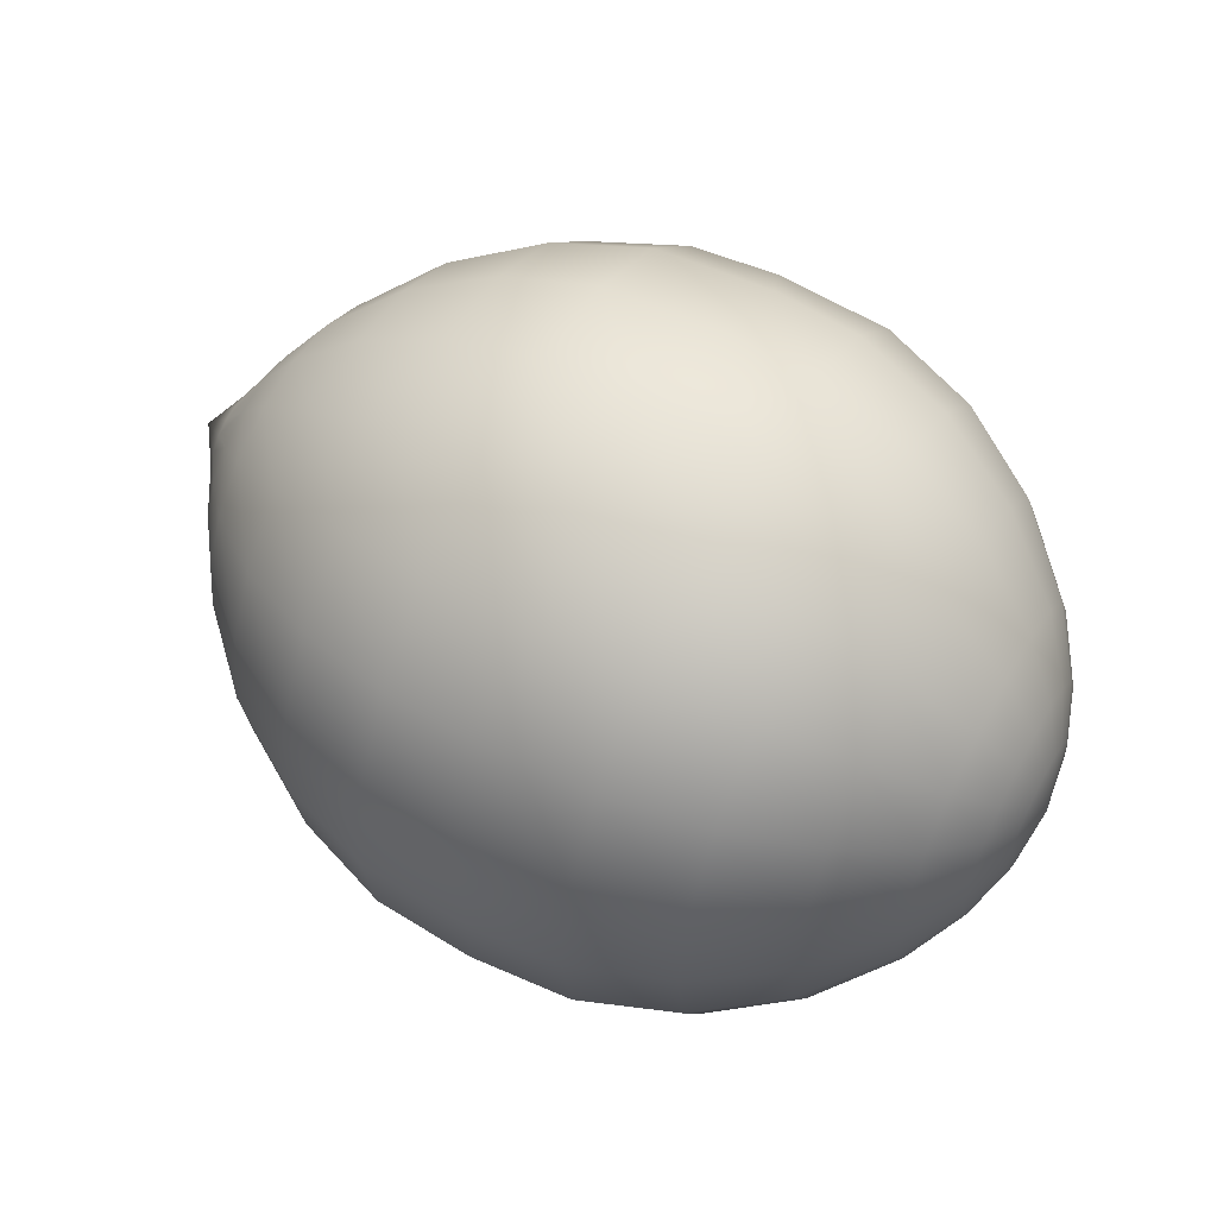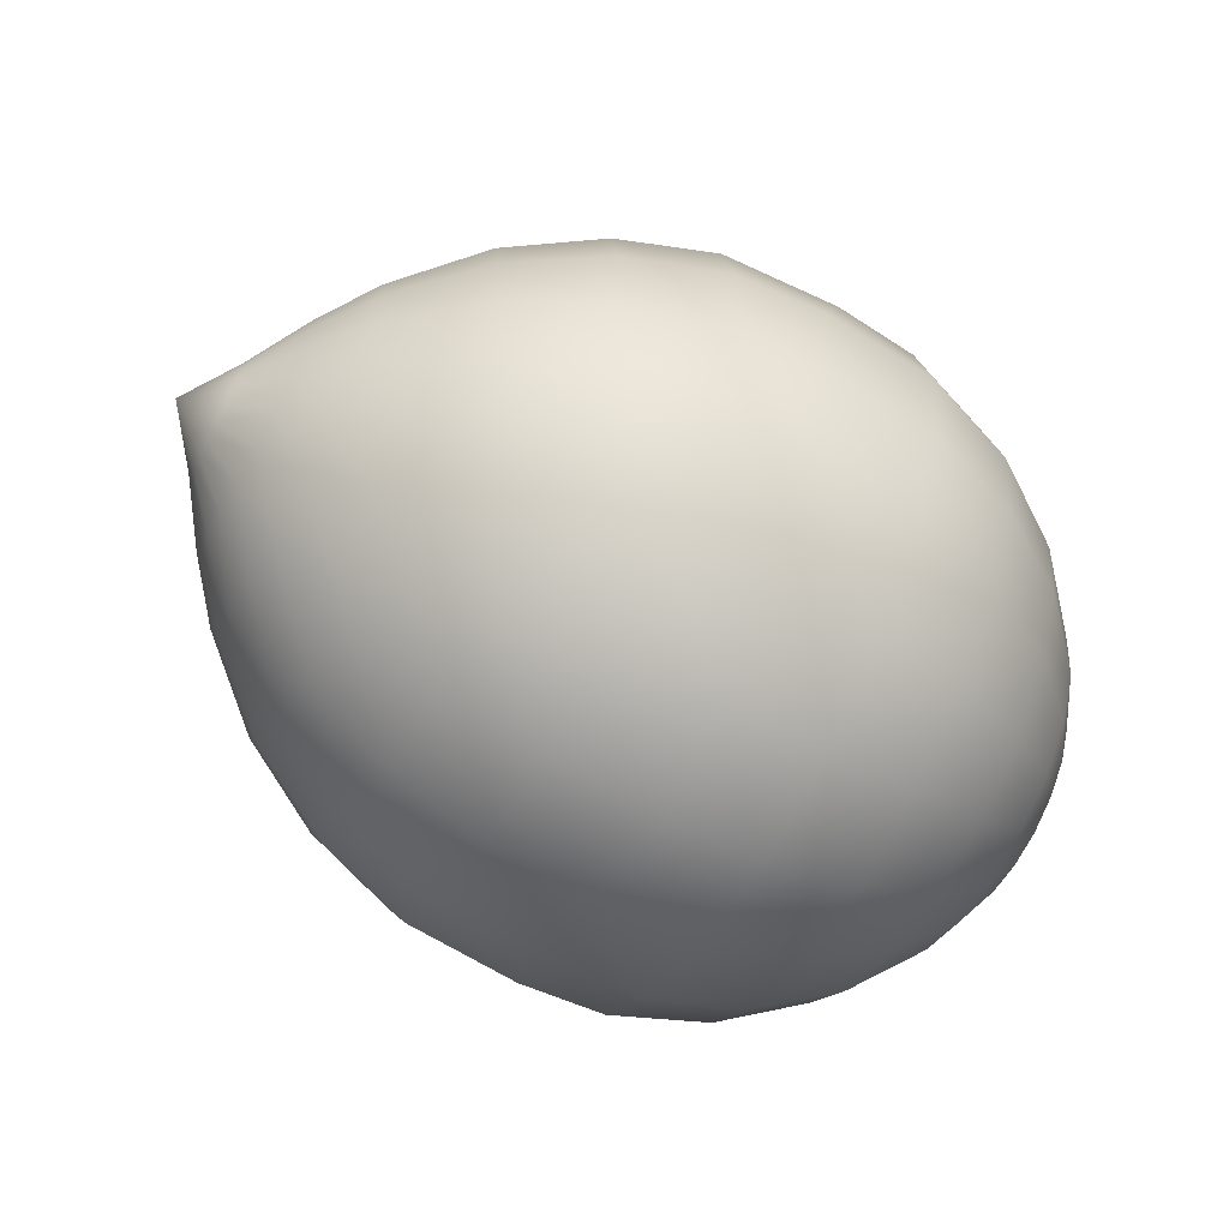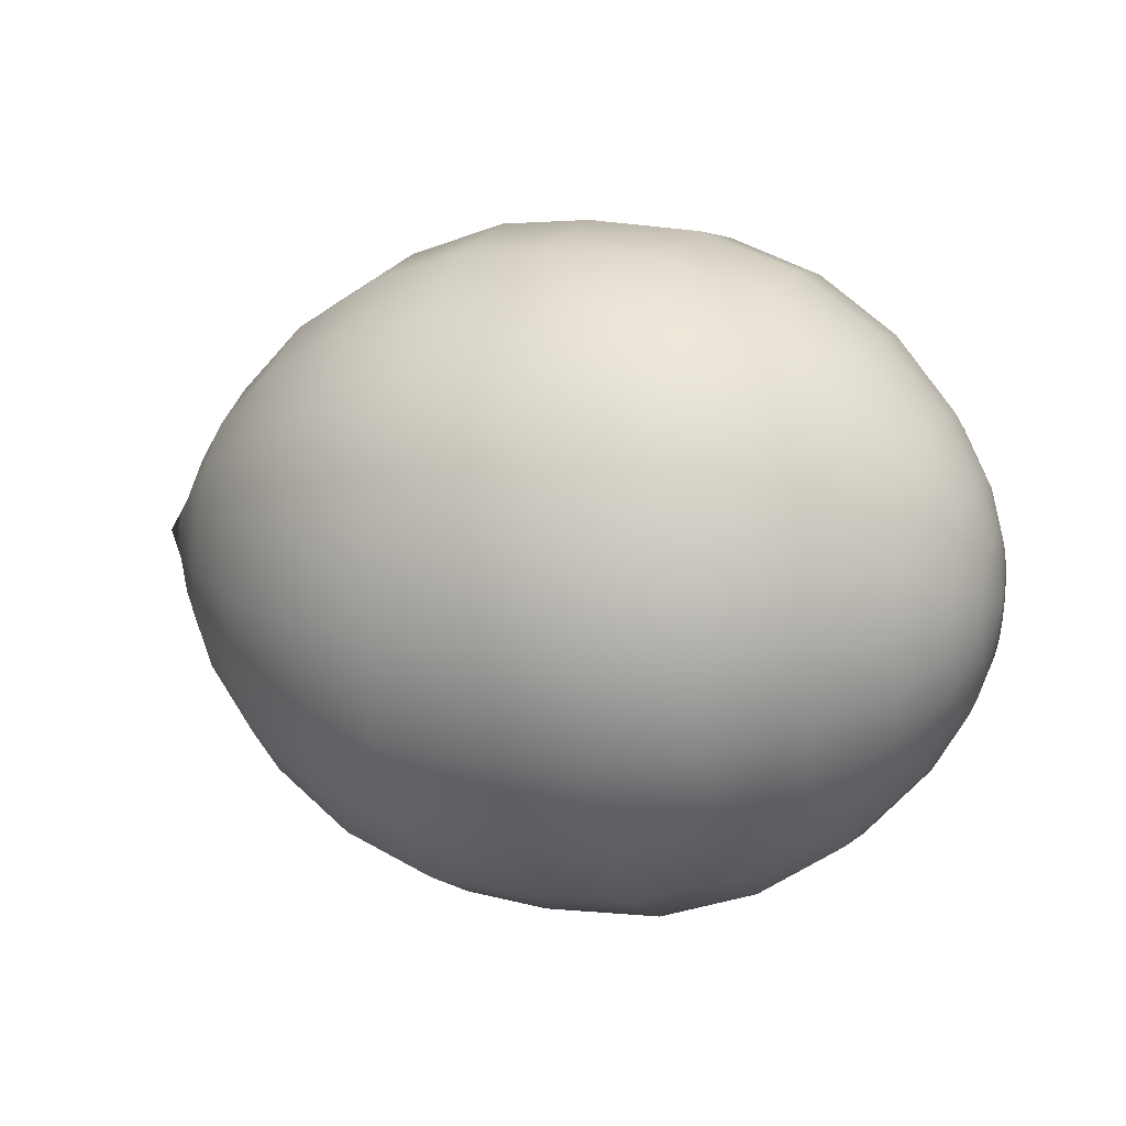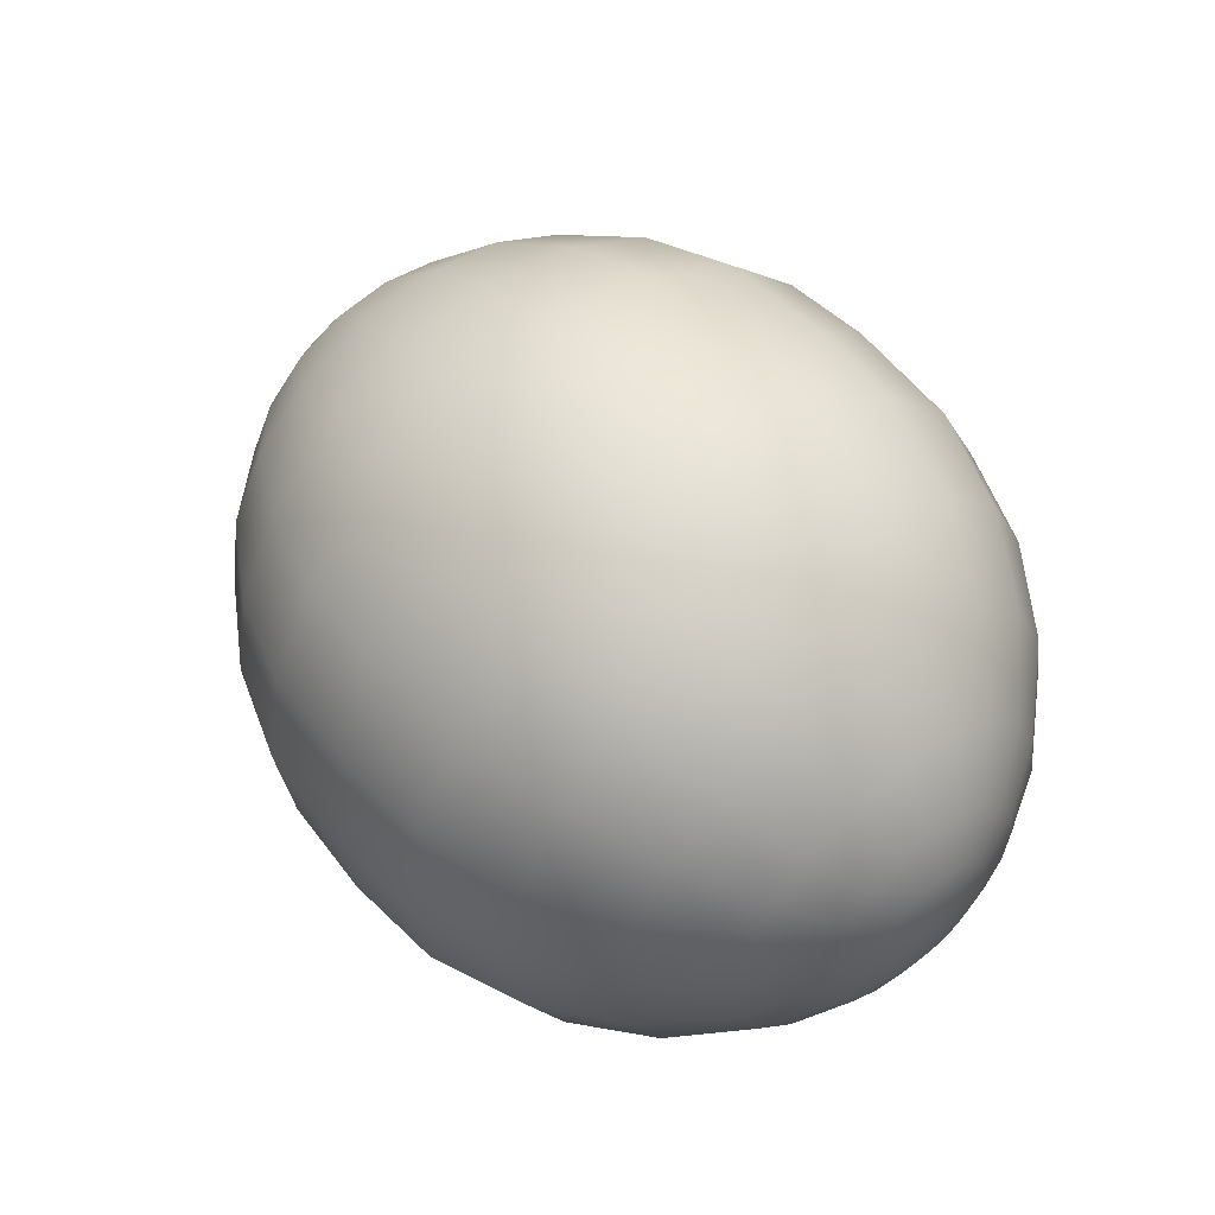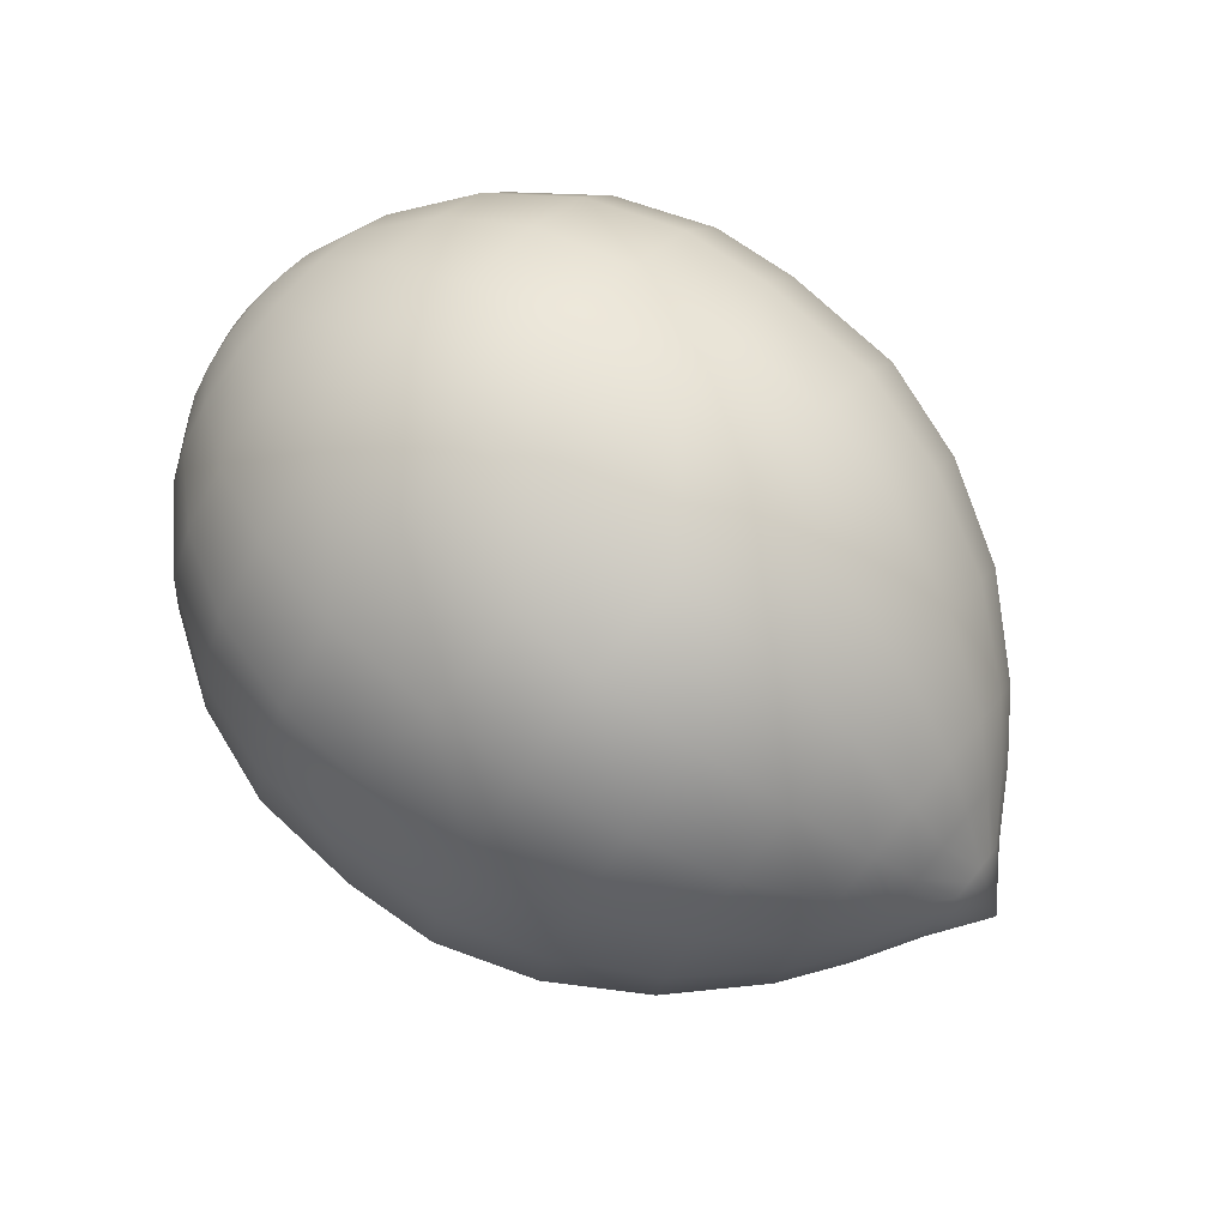
<metadata>
{"format":"obj","ext":"obj","renderer":"f3d","projection":"perspective","resolution":1024,"background":"white","views":[{"elev":57.4,"azim":-151.2,"up":"+Y"},{"elev":-65.1,"azim":151.5,"up":"+Z"},{"elev":13.3,"azim":-159.8,"up":"+Y"},{"elev":53.3,"azim":-129.7,"up":"+Y"},{"elev":77.8,"azim":39.0,"up":"+Z"}]}
</metadata>
<code>
g default
v -0.9511 -0.4126 -0.1331
v -0.9511 -0.3509 -0.254
v -0.9511 -0.2549 -0.35
v -0.9511 -0.134 -0.4117
v -0.9511 0.000144 -0.4329
v -0.9511 0.1342 -0.4117
v -0.9511 0.2552 -0.35
v -0.9511 0.3512 -0.254
v -0.9511 0.4128 -0.1331
v -0.9511 0.4341 0.001025
v -0.9511 0.4128 0.1351
v -0.9511 0.3512 0.2561
v -0.9511 0.2552 0.3521
v -0.9511 0.1342 0.4137
v -0.9511 0.000142 0.435
v -0.9511 -0.134 0.4137
v -0.9511 -0.2549 0.3521
v -0.9511 -0.3509 0.2561
v -0.9511 -0.4126 0.1351
v -0.9511 -0.4338 0.001023
v -0.7897 -0.5835 -0.1886
v -0.7897 -0.4963 -0.3597
v -0.7897 -0.3606 -0.4955
v -0.7897 -0.1895 -0.5826
v -0.7897 0.000145 -0.6127
v -0.7897 0.1898 -0.5826
v -0.7897 0.3609 -0.4955
v -0.7897 0.4966 -0.3597
v -0.7897 0.5838 -0.1886
v -0.7897 0.6138 0.001025
v -0.7897 0.5838 0.1907
v -0.7897 0.4966 0.3617
v -0.7897 0.3609 0.4975
v -0.7897 0.1898 0.5847
v -0.7897 0.000142 0.6147
v -0.7897 -0.1895 0.5847
v -0.7897 -0.3606 0.4975
v -0.7897 -0.4963 0.3617
v -0.7897 -0.5835 0.1907
v -0.7897 -0.6135 0.001023
v -0.588 -0.7147 -0.2312
v -0.588 -0.6079 -0.4408
v -0.588 -0.4416 -0.607
v -0.588 -0.2321 -0.7138
v -0.5879 0.000145 -0.7506
v -0.588 0.2324 -0.7138
v -0.588 0.4419 -0.607
v -0.588 0.6082 -0.4408
v -0.588 0.715 -0.2312
v -0.588 0.7518 0.001026
v -0.588 0.715 0.2333
v -0.588 0.6082 0.4428
v -0.588 0.4419 0.6091
v -0.588 0.2324 0.7158
v -0.588 0.000142 0.7526
v -0.588 -0.2321 0.7158
v -0.588 -0.4416 0.6091
v -0.588 -0.6079 0.4428
v -0.588 -0.7147 0.2333
v -0.588 -0.7515 0.001023
v -0.3521 -0.7941 -0.257
v -0.3521 -0.6755 -0.4898
v -0.3521 -0.4907 -0.6746
v -0.3521 -0.2579 -0.7932
v -0.3521 0.000145 -0.8341
v -0.3521 0.2582 -0.7932
v -0.3521 0.491 -0.6746
v -0.3521 0.6757 -0.4898
v -0.3521 0.7944 -0.257
v -0.3521 0.8352 0.001027
v -0.3521 0.7944 0.2591
v -0.3521 0.6757 0.4919
v -0.3521 0.491 0.6766
v -0.3521 0.2582 0.7952
v -0.3521 0.000142 0.8361
v -0.3521 -0.2579 0.7952
v -0.3521 -0.4907 0.6766
v -0.3521 -0.6755 0.4919
v -0.3521 -0.7941 0.2591
v -0.3521 -0.835 0.001024
v -0.06041 -0.8104 -0.2623
v -0.1384 -0.6893 -0.4999
v -0.06217 -0.5008 -0.6884
v -0.101 -0.2632 -0.8095
v -0.1274 0.000145 -0.8512
v -0.101 0.2635 -0.8095
v -0.06217 0.5011 -0.6884
v -0.1384 0.6896 -0.4999
v -0.06041 0.8106 -0.2623
v -0.07442 0.8524 0.001028
v -0.1458 0.8106 0.2644
v -0.1415 0.6896 0.5019
v -0.06827 0.5011 0.6905
v -0.04871 0.2635 0.8115
v -0.1705 0.000142 0.8532
v -0.04871 -0.2632 0.8115
v -0.06827 -0.5008 0.6905
v -0.1415 -0.6893 0.5019
v -0.1458 -0.8104 0.2644
v -0.07442 -0.8521 0.001025
v 0.1501 -0.7941 -0.257
v 0.1501 -0.6755 -0.4898
v 0.1501 -0.4907 -0.6746
v 0.1501 -0.2579 -0.7932
v 0.1501 0.000145 -0.8341
v 0.1501 0.2582 -0.7932
v 0.1501 0.491 -0.6746
v 0.1501 0.6757 -0.4898
v 0.1501 0.7944 -0.257
v 0.1501 0.8352 0.001029
v 0.1501 0.7944 0.2591
v 0.1501 0.6757 0.4919
v 0.1501 0.491 0.6766
v 0.1501 0.2582 0.7953
v 0.1501 0.000142 0.8361
v 0.1501 -0.2579 0.7952
v 0.1501 -0.4907 0.6766
v 0.1501 -0.6755 0.4919
v 0.1501 -0.7941 0.2591
v 0.1501 -0.835 0.001026
v 0.389 -0.7147 -0.2312
v 0.389 -0.6079 -0.4408
v 0.389 -0.4416 -0.607
v 0.389 -0.2321 -0.7138
v 0.389 0.000145 -0.7506
v 0.389 0.2324 -0.7138
v 0.389 0.4419 -0.607
v 0.389 0.6082 -0.4408
v 0.389 0.715 -0.2312
v 0.389 0.7518 0.00103
v 0.389 0.715 0.2333
v 0.389 0.6082 0.4428
v 0.389 0.4419 0.6091
v 0.389 0.2324 0.7159
v 0.389 0.000142 0.7526
v 0.389 -0.2321 0.7159
v 0.389 -0.4416 0.6091
v 0.389 -0.6079 0.4428
v 0.389 -0.7147 0.2333
v 0.389 -0.7515 0.001027
v 0.6104 -0.5835 -0.1886
v 0.6104 -0.4963 -0.3597
v 0.6104 -0.3606 -0.4955
v 0.6104 -0.1895 -0.5826
v 0.6104 0.000145 -0.6127
v 0.6104 0.1898 -0.5826
v 0.6104 0.3609 -0.4955
v 0.6104 0.4966 -0.3597
v 0.6104 0.5838 -0.1886
v 0.6104 0.6138 0.00103
v 0.6104 0.5838 0.1907
v 0.6104 0.4966 0.3617
v 0.6104 0.3609 0.4975
v 0.6104 0.1898 0.5847
v 0.6104 0.000142 0.6147
v 0.6104 -0.1895 0.5847
v 0.6104 -0.3606 0.4975
v 0.6104 -0.4963 0.3617
v 0.6104 -0.5835 0.1907
v 0.6104 -0.6135 0.001028
v 0.7975 -0.4071 -0.1313
v 0.7975 -0.3463 -0.2506
v 0.7975 -0.2515 -0.3454
v 0.7975 -0.1322 -0.4062
v 0.7975 0.000144 -0.4271
v 0.7975 0.1325 -0.4062
v 0.7975 0.2518 -0.3454
v 0.7975 0.3465 -0.2506
v 0.7975 0.4074 -0.1313
v 0.7975 0.4283 0.00103
v 0.7975 0.4074 0.1333
v 0.7975 0.3465 0.2527
v 0.7975 0.2518 0.3474
v 0.7975 0.1325 0.4083
v 0.7975 0.000143 0.4292
v 0.7975 -0.1322 0.4083
v 0.7975 -0.2515 0.3474
v 0.7975 -0.3463 0.2527
v 0.7975 -0.4071 0.1333
v 0.7975 -0.428 0.001029
v -1.106 0.000143 0.001023
v 1.091 0.000143 0.00103
v -1.039 -0.2693 -0.08653
v -1.083 -0.1494 -0.04757
v -1.039 -0.2291 -0.1655
v -1.083 -0.1271 -0.0914
v -1.039 -0.1664 -0.2282
v -1.083 -0.09228 -0.1262
v -1.039 -0.08741 -0.2684
v -1.083 -0.04845 -0.1485
v -1.039 0.000144 -0.2823
v -1.083 0.000144 -0.1562
v -1.039 0.0877 -0.2684
v -1.083 0.04874 -0.1485
v -1.039 0.1667 -0.2282
v -1.083 0.09257 -0.1262
v -1.039 0.2294 -0.1655
v -1.083 0.1274 -0.0914
v -1.039 0.2696 -0.08653
v -1.083 0.1497 -0.04757
v -1.039 0.2835 0.001024
v -1.083 0.1574 0.001024
v -1.039 0.2696 0.08858
v -1.083 0.1497 0.04961
v -1.039 0.2294 0.1676
v -1.083 0.1274 0.09345
v -1.039 0.1667 0.2302
v -1.083 0.09257 0.1282
v -1.039 0.0877 0.2705
v -1.083 0.04873 0.1506
v -1.039 0.000143 0.2843
v -1.083 0.000143 0.1583
v -1.039 -0.08741 0.2705
v -1.083 -0.04845 0.1506
v -1.039 -0.1664 0.2302
v -1.083 -0.09228 0.1282
v -1.039 -0.2291 0.1676
v -1.083 -0.1271 0.09345
v -1.039 -0.2693 0.08858
v -1.083 -0.1494 0.04961
v -1.039 -0.2832 0.001023
v -1.083 -0.1571 0.001023
v 0.8997 -0.2732 -0.08779
v 0.9939 -0.1277 -0.04051
v 0.8997 -0.2324 -0.1679
v 0.9939 -0.1086 -0.07798
v 0.8997 -0.1688 -0.2315
v 0.9939 -0.07887 -0.1077
v 0.8997 -0.08867 -0.2723
v 0.9939 -0.04139 -0.1268
v 0.8997 0.000144 -0.2864
v 0.9939 0.000144 -0.1334
v 0.8997 0.08896 -0.2723
v 0.9939 0.04168 -0.1268
v 0.8997 0.1691 -0.2315
v 0.9939 0.07915 -0.1077
v 0.8997 0.2327 -0.1679
v 0.9939 0.1089 -0.07798
v 0.8997 0.2735 -0.08779
v 0.9939 0.128 -0.04051
v 0.8997 0.2876 0.00103
v 0.9939 0.1346 0.00103
v 0.8997 0.2735 0.08985
v 0.9939 0.128 0.04257
v 0.8997 0.2327 0.17
v 0.9939 0.1089 0.08004
v 0.8997 0.1691 0.2336
v 0.9939 0.07915 0.1098
v 0.8997 0.08896 0.2744
v 0.9939 0.04168 0.1289
v 0.8997 0.000143 0.2884
v 0.9939 0.000143 0.1354
v 0.8997 -0.08867 0.2744
v 0.9939 -0.0414 0.1289
v 0.8997 -0.1688 0.2336
v 0.9939 -0.07887 0.1098
v 0.8997 -0.2324 0.17
v 0.9939 -0.1086 0.08004
v 0.8997 -0.2732 0.08984
v 0.9939 -0.1277 0.04257
v 0.8997 -0.2873 0.001029
v 0.9939 -0.1343 0.00103
g FoodMediumLLowerLeg
f 1 2 22 21
f 2 3 23 22
f 3 4 24 23
f 4 5 25 24
f 5 6 26 25
f 6 7 27 26
f 7 8 28 27
f 8 9 29 28
f 9 10 30 29
f 10 11 31 30
f 11 12 32 31
f 12 13 33 32
f 13 14 34 33
f 14 15 35 34
f 15 16 36 35
f 16 17 37 36
f 17 18 38 37
f 18 19 39 38
f 19 20 40 39
f 20 1 21 40
f 21 22 42 41
f 22 23 43 42
f 23 24 44 43
f 24 25 45 44
f 25 26 46 45
f 26 27 47 46
f 27 28 48 47
f 28 29 49 48
f 29 30 50 49
f 30 31 51 50
f 31 32 52 51
f 32 33 53 52
f 33 34 54 53
f 34 35 55 54
f 35 36 56 55
f 36 37 57 56
f 37 38 58 57
f 38 39 59 58
f 39 40 60 59
f 40 21 41 60
f 41 42 62 61
f 42 43 63 62
f 43 44 64 63
f 44 45 65 64
f 45 46 66 65
f 46 47 67 66
f 47 48 68 67
f 48 49 69 68
f 49 50 70 69
f 50 51 71 70
f 51 52 72 71
f 52 53 73 72
f 53 54 74 73
f 54 55 75 74
f 55 56 76 75
f 56 57 77 76
f 57 58 78 77
f 58 59 79 78
f 59 60 80 79
f 60 41 61 80
f 61 62 82 81
f 62 63 83 82
f 63 64 84 83
f 64 65 85 84
f 65 66 86 85
f 66 67 87 86
f 67 68 88 87
f 68 69 89 88
f 69 70 90 89
f 70 71 91 90
f 71 72 92 91
f 72 73 93 92
f 73 74 94 93
f 74 75 95 94
f 75 76 96 95
f 76 77 97 96
f 77 78 98 97
f 78 79 99 98
f 79 80 100 99
f 80 61 81 100
f 81 82 102 101
f 82 83 103 102
f 83 84 104 103
f 84 85 105 104
f 85 86 106 105
f 86 87 107 106
f 87 88 108 107
f 88 89 109 108
f 89 90 110 109
f 90 91 111 110
f 91 92 112 111
f 92 93 113 112
f 93 94 114 113
f 94 95 115 114
f 95 96 116 115
f 96 97 117 116
f 97 98 118 117
f 98 99 119 118
f 99 100 120 119
f 100 81 101 120
f 101 102 122 121
f 102 103 123 122
f 103 104 124 123
f 104 105 125 124
f 105 106 126 125
f 106 107 127 126
f 107 108 128 127
f 108 109 129 128
f 109 110 130 129
f 110 111 131 130
f 111 112 132 131
f 112 113 133 132
f 113 114 134 133
f 114 115 135 134
f 115 116 136 135
f 116 117 137 136
f 117 118 138 137
f 118 119 139 138
f 119 120 140 139
f 120 101 121 140
f 121 122 142 141
f 122 123 143 142
f 123 124 144 143
f 124 125 145 144
f 125 126 146 145
f 126 127 147 146
f 127 128 148 147
f 128 129 149 148
f 129 130 150 149
f 130 131 151 150
f 131 132 152 151
f 132 133 153 152
f 133 134 154 153
f 134 135 155 154
f 135 136 156 155
f 136 137 157 156
f 137 138 158 157
f 138 139 159 158
f 139 140 160 159
f 140 121 141 160
f 141 142 162 161
f 142 143 163 162
f 143 144 164 163
f 144 145 165 164
f 145 146 166 165
f 146 147 167 166
f 147 148 168 167
f 148 149 169 168
f 149 150 170 169
f 150 151 171 170
f 151 152 172 171
f 152 153 173 172
f 153 154 174 173
f 154 155 175 174
f 155 156 176 175
f 156 157 177 176
f 157 158 178 177
f 158 159 179 178
f 159 160 180 179
f 160 141 161 180
f 183 184 186 185
f 184 183 221 222
f 185 186 188 187
f 187 188 190 189
f 189 190 192 191
f 191 192 194 193
f 193 194 196 195
f 195 196 198 197
f 197 198 200 199
f 199 200 202 201
f 201 202 204 203
f 203 204 206 205
f 205 206 208 207
f 207 208 210 209
f 209 210 212 211
f 211 212 214 213
f 213 214 216 215
f 215 216 218 217
f 217 218 220 219
f 219 220 222 221
f 183 185 2 1
f 185 187 3 2
f 187 189 4 3
f 189 191 5 4
f 191 193 6 5
f 193 195 7 6
f 195 197 8 7
f 197 199 9 8
f 199 201 10 9
f 201 203 11 10
f 203 205 12 11
f 205 207 13 12
f 207 209 14 13
f 209 211 15 14
f 211 213 16 15
f 213 215 17 16
f 215 217 18 17
f 217 219 19 18
f 219 221 20 19
f 221 183 1 20
f 186 184 181
f 188 186 181
f 190 188 181
f 192 190 181
f 194 192 181
f 196 194 181
f 198 196 181
f 200 198 181
f 202 200 181
f 204 202 181
f 206 204 181
f 208 206 181
f 210 208 181
f 212 210 181
f 214 212 181
f 216 214 181
f 218 216 181
f 220 218 181
f 222 220 181
f 184 222 181
f 223 224 262 261
f 224 223 225 226
f 226 225 227 228
f 228 227 229 230
f 230 229 231 232
f 232 231 233 234
f 234 233 235 236
f 236 235 237 238
f 238 237 239 240
f 240 239 241 242
f 242 241 243 244
f 244 243 245 246
f 246 245 247 248
f 248 247 249 250
f 250 249 251 252
f 252 251 253 254
f 254 253 255 256
f 256 255 257 258
f 258 257 259 260
f 260 259 261 262
f 161 162 225 223
f 162 163 227 225
f 163 164 229 227
f 164 165 231 229
f 165 166 233 231
f 166 167 235 233
f 167 168 237 235
f 168 169 239 237
f 169 170 241 239
f 170 171 243 241
f 171 172 245 243
f 172 173 247 245
f 173 174 249 247
f 174 175 251 249
f 175 176 253 251
f 176 177 255 253
f 177 178 257 255
f 178 179 259 257
f 179 180 261 259
f 180 161 223 261
f 224 226 182
f 226 228 182
f 228 230 182
f 230 232 182
f 232 234 182
f 234 236 182
f 236 238 182
f 238 240 182
f 240 242 182
f 242 244 182
f 244 246 182
f 246 248 182
f 248 250 182
f 250 252 182
f 252 254 182
f 254 256 182
f 256 258 182
f 258 260 182
f 260 262 182
f 262 224 182

</code>
